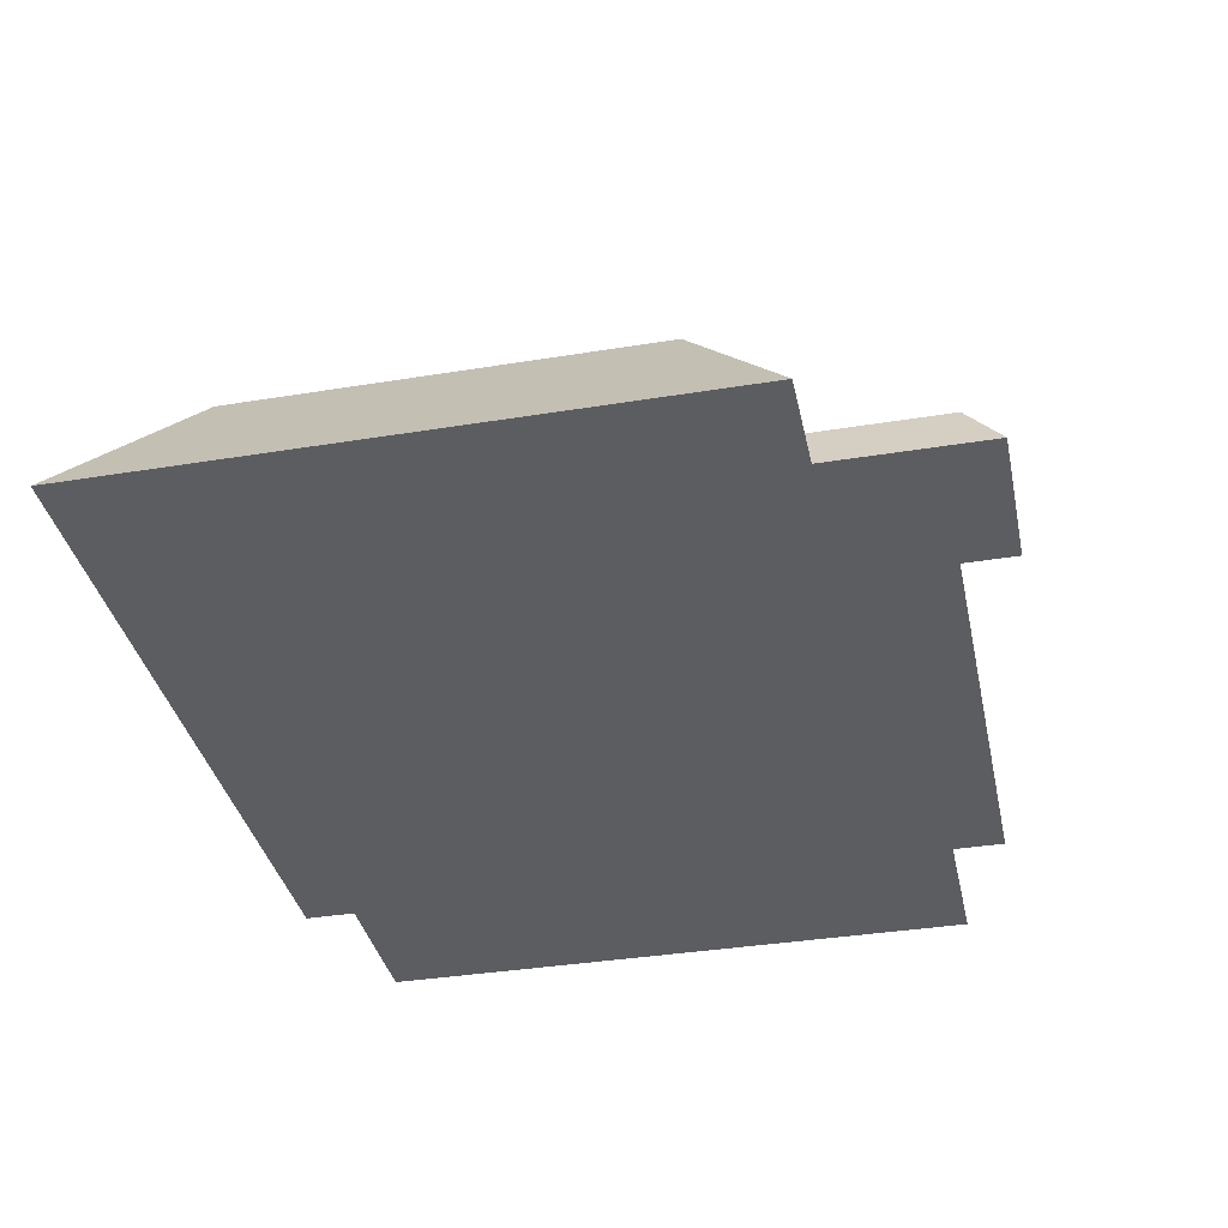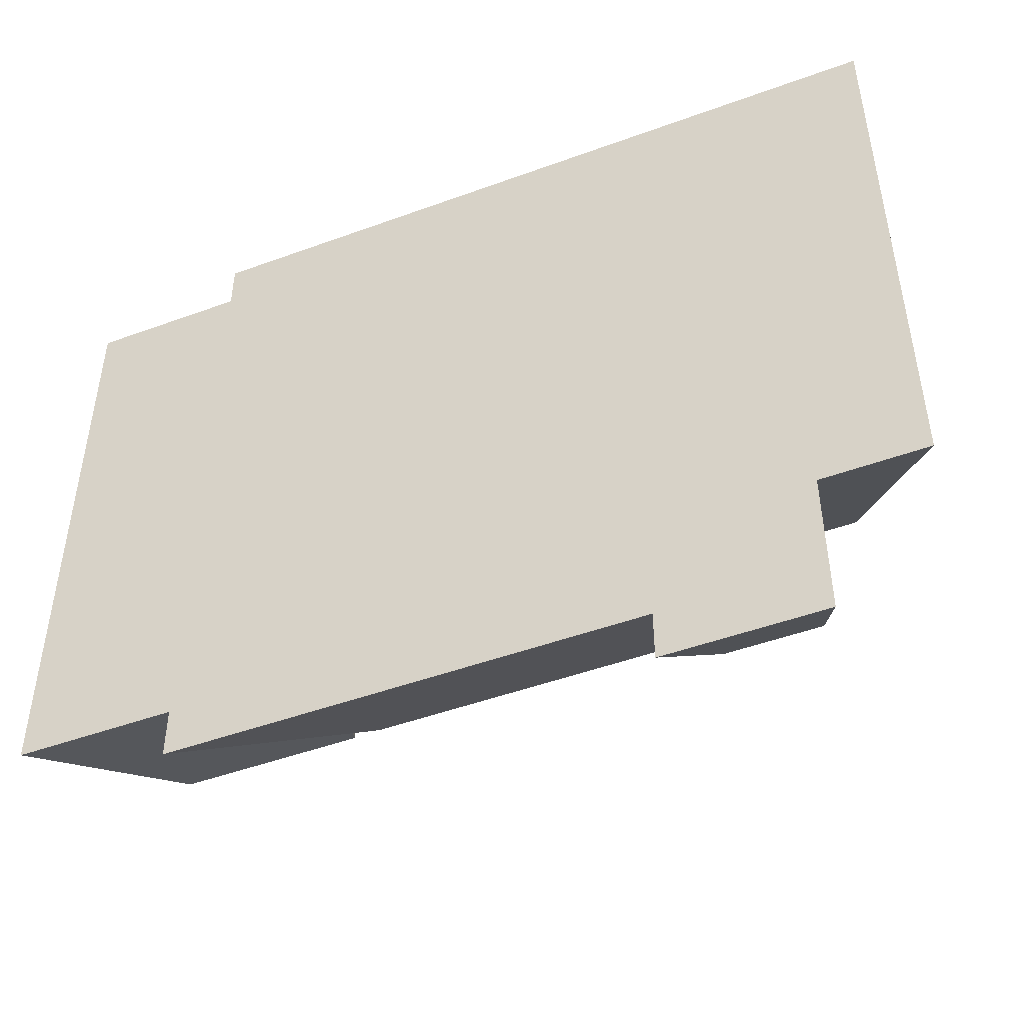
<metadata>
{"format":"obj","ext":"obj","renderer":"f3d","projection":"perspective","resolution":1024,"background":"white","views":[{"elev":-36.4,"azim":102.0,"up":"+Y"},{"elev":-47.9,"azim":22.3,"up":"+Z"}]}
</metadata>
<code>
g Mesh1
v -10.25 0.5769 3.865
v -9.885 0.5769 3.865
v -9.833 0.5 3.917
v -10.21 0.5 3.917
v -10.26 0.5769 3.865
v -10.32 0.5 3.917
v -10.64 0.5 3.917
v -10.7 0.5769 3.865
v -10.25 0.5833 3.861
v -10.32 0.75 3.75
v -10.11 0.75 3.75
v -10.32 0.75 3.281
v -10.11 0.75 3.281
v -10 0.75 3.75
v -10 0.75 3.281
v -10.75 0.6364 3.826
v -10.79 0.75 3.75
v -10.79 0.75 3.281
v -9.667 0.25 4.083
v -10.11 0.25 4.083
v -10.49 0.3043 4.047
v -10.45 0.25 4.083
v -9.5 0 4.25
v -10 0 4.25
v -9.5 0 4
v -10 0 4
v -10.25 0 4.25
v -10.25 0 4
v -9.5 0 3.5
v -10 0 3.5
v -10.25 0 3.5
v -10.7 0.5 3.917
v -10.73 0.5769 3.865
v -10.54 0.25 4.083
v -10.6 0.25 4.083
v -10.58 0.2 4.117
v -10.5 0 4.25
v -10.5 0 4
v -10.5 0 3.5
v -10.84 0.75 3.75
v -10.84 0.75 3.281
v -12.09 0.5769 3.865
v -12.21 0.5 3.917
v -12.33 0.5 3.917
v -12.23 0.5769 3.865
v -12.33 0.5 3.883
v -12.37 0.4038 3.981
v -12.38 0.4632 3.941
v -12.38 0.4632 3.892
v -12.61 0.25 4.083
v -12.67 0.25 4.083
v -12.67 0.25 3.942
v -13 0 4.25
v -13 0 4
v -11.18 0.5769 3.865
v -11.16 0.5 3.917
v -11.28 0.5769 3.865
v -11.25 0.5 3.917
v -11.75 0.5769 3.865
v -11.71 0.5 3.917
v -11.93 0.5769 3.865
v -12 0.5 3.917
v -11.76 0.5769 3.865
v -11.82 0.5 3.917
v -11.24 0.75 3.75
v -11.24 0.75 3.281
v -11.08 0.25 4.083
v -10.75 0 4.25
v -11 0 4.25
v -10.75 0 4
v -11 0 4
v -11.14 0.25 4.083
v -11.61 0.25 4.083
v -11.04 0 4.25
v -11.04 0 4
v -11.5 0 4.25
v -11.5 0 4
v -12.21 0.25 4.083
v -12.32 0.25 4.083
v -12.04 0.25 4.083
v -12.29 0.1562 4.146
v -12.25 0 4.25
v -12.25 0 4
v -12.43 0 4.25
v -12.43 0 4
v -10.75 0 3.5
v -11 0 3.5
v -10.25 0.5833 1.639
v -10.11 0.75 1.75
v -10.32 0.75 1.75
v -10.11 0.75 1.969
v -10.32 0.75 1.969
v -10.21 0.5 1.583
v -9.833 0.5 1.583
v -10 0.75 1.75
v -10 0.75 1.969
v -10.75 0.6364 1.674
v -10.64 0.5 1.583
v -10.32 0.5 1.583
v -10.79 0.75 1.75
v -10.79 0.75 1.969
v -10.11 0.25 1.417
v -9.667 0.25 1.417
v -10.49 0.3043 1.453
v -10.45 0.25 1.417
v -10.08 0.1875 1.375
v -9.625 0.1875 1.375
v -10 0 1.5
v -10 0 1.75
v -9.5 0 1.75
v -9.5 0 1.5
v -10.4 0.1875 1.375
v -10.25 0 1.5
v -10.25 0 1.75
v -10 0 1.25
v -9.5 0 1.25
v -10.7 0.5 1.583
v -10.11 0.75 2.333
v -10.11 0.75 2.425
v -10.32 0.75 2.425
v -10.32 0.75 2.333
v -10.32 0.75 2.062
v -10.11 0.75 2.062
v -10 0.75 2.333
v -10 0.75 2.425
v -10 0.75 2.062
v -10.79 0.75 2.425
v -10.79 0.75 2.333
v -10.79 0.75 2.062
v -10.32 0.75 3
v -10.11 0.75 3
v -10 0.75 3
v -10.79 0.75 3
v -10.32 0.75 2.458
v -10.11 0.75 2.458
v -10 0.75 2.458
v -10.79 0.75 2.458
v -10 0 2.833
v -9.5 0 2.833
v -10 0 2.75
v -9.5 0 2.75
v -10.25 0 2.833
v -10.25 0 2.75
v -10 0 2.5
v -9.5 0 2.5
v -10.25 0 2.5
v -10.5 0 2.833
v -10.5 0 2.75
v -10.5 0 2.5
v -10 0 2.25
v -9.5 0 2.25
v -10.25 0 2.25
v -10.84 0.75 1.75
v -10.84 0.75 1.969
v -12.33 0.5 1.896
v -12.33 0.5 1.583
v -12 0.75 1.75
v -12 0.75 1.969
v -12.21 0.5 1.583
v -11.82 0.75 1.75
v -11.82 0.75 1.969
v -12.38 0.4632 1.885
v -12.38 0.4632 1.559
v -12.37 0.4038 1.519
v -11.16 0.5 1.583
v -11.24 0.75 1.75
v -11.24 0.75 1.969
v -11.81 0.7222 1.731
v -11.79 0.75 1.75
v -11.79 0.75 1.969
v -11.25 0.5 1.583
v -11.36 0.75 1.75
v -11.36 0.75 1.969
v -12 0.5 1.583
v -11.93 1 2.361
v -11.67 1 2.361
v -11.67 1 2.483
v -11.93 1 2.483
v -12.52 0.9333 2.468
v -12.52 0.9333 2.387
v -12.46 1 2.361
v -12.46 1 2.483
v -12.62 0.8036 2.438
v -11.93 1 2.167
v -11.67 1 2.167
v -11.87 0.8571 2
v -11.86 0.8571 2
v -11.67 1 2.042
v -11.93 1 2.042
v -12.52 0.9333 2.211
v -12.46 1 2.167
v -12.52 0.9333 2.022
v -12.46 1 2.042
v -12.49 0.8571 2
v -12.66 0.75 2.425
v -12.66 0.75 2.333
v -12.66 0.75 2.062
v -12.58 0.8571 2
v -11.86 0.8514 1.998
v -12.46 0.75 1.969
v -12.66 0.75 1.969
v -12.39 0.5 1.896
v -10.82 0.8036 2.438
v -10.89 1 2.483
v -10.89 1 2.361
v -11.04 1 2.483
v -11.04 1 2.361
v -10.89 1 2.167
v -11.04 1 2.167
v -10.84 0.8571 2
v -10.89 1 2.042
v -10.92 0.8571 2
v -11.04 1 2.042
v -10.89 1 3.167
v -10.89 1 2.833
v -11.04 1 3.167
v -11.04 1 2.833
v -11.04 1 3.208
v -10.89 1 3.208
v -11.46 1 2.483
v -11.46 1 2.361
v -11.43 1 2.361
v -11.43 1 2.483
v -11.57 1 2.483
v -11.57 1 2.361
v -11.46 1 2.167
v -11.43 1 2.167
v -11.57 1 2.167
v -11.46 0.9821 2.036
v -11.43 1 2.042
v -11.46 1 2.042
v -11.69 0.8571 2
v -11.57 1 2.042
v -11.65 0.8571 2
v -11.31 1 2.483
v -11.31 1 2.361
v -11.31 1 2.167
v -11.27 0.8571 2
v -11.31 1 2.042
v -11.31 1 3.167
v -11.31 1 2.833
v -11.31 1 3.208
v -11.39 1 2.483
v -11.39 1 2.361
v -11.39 1 2.167
v -11.44 0.9444 2.025
v -11.39 1 2.042
v -11.52 0.8571 2
v -11.4 0.8571 2
v -11.74 0.8 1.983
v -11.61 0.75 1.969
v -11 0 2.833
v -11 0 2.75
v -11 0 2.5
v -10.62 0.4737 1.184
v -10.64 0.5 1.194
v -10.64 0.5 1.167
v -10.7 0.5 1.194
v -10.7 0.5 1.167
v -10.49 0.3043 0.9275
v -10.49 0.3043 1.118
v -10.64 0.5 1.042
v -10.6 0.25 0.8958
v -10.54 0.25 0.8958
v -10.7 0.5 1.042
v -10.45 0.25 0.8958
v -10.45 0.25 1.097
v -10.58 0.2 0.8667
v -10.49 0.3043 1.297
v -10.49 0.3043 1.37
v -10.64 0.5 1.5
v -10.7 0.5 1.5
v -10.45 0.25 1.333
v -11.16 0.5 1.194
v -11.16 0.5 1.167
v -11.08 0.25 0.8958
v -11.16 0.5 1.042
v -11 0 0.75
v -10.75 0 0.75
v -11 0 1
v -10.75 0 1
v -11.16 0.5 1.5
v -10.75 0 1.167
v -11 0 1.167
v -11 0 1.25
v -10.75 0 1.25
v -11.25 0.5 1.167
v -11.25 0.5 1.194
v -11.71 0.5 1.167
v -11.71 0.5 1.194
v -11.14 0.25 0.8958
v -11.25 0.5 1.042
v -11.61 0.25 0.8958
v -11.71 0.5 1.042
v -11.04 0 0.75
v -11.04 0 1
v -11.5 0 0.75
v -11.5 0 1
v -12.26 0.4737 1.184
v -12.21 0.5 1.167
v -12.21 0.5 1.194
v -12 0.5 1.167
v -12 0.5 1.194
v -11.82 0.5 1.167
v -11.82 0.5 1.194
v -12.37 0.4038 1.157
v -12.37 0.4038 0.9856
v -12.21 0.5 1.042
v -12.32 0.25 0.8958
v -12.21 0.25 0.8958
v -12 0.5 1.042
v -12.04 0.25 0.8958
v -11.82 0.5 1.042
v -12.29 0.1562 0.8411
v -12.25 0 0.75
v -12.25 0 1
v -11.25 0.5 1.5
v -11.71 0.5 1.5
v -11.04 0 1.167
v -11.04 0 1.25
v -11.5 0 1.167
v -11.5 0 1.25
v -12.37 0.4038 1.436
v -12.37 0.4038 1.231
v -12.21 0.5 1.5
v -12 0.5 1.5
v -11.82 0.5 1.5
v -12.25 0 1.167
v -12.25 0 1.25
v -12.61 0.25 1.097
v -12.61 0.25 0.8958
v -13 0 1
v -13 0 0.75
v -12.43 0 0.75
v -12.43 0 1
v -10.5 0 1.5
v -10.5 0 1.75
v -10.5 0 2.25
v -10.75 0 1.5
v -11 0 1.5
v -11 0 1.75
v -10.75 0 1.75
v -11.04 0 1.5
v -11.04 0 1.75
v -11.5 0 1.5
v -11.5 0 1.75
v -12.25 0 1.5
v -12.25 0 1.75
v -10.75 0 2.25
v -11 0 2.25
v -10.75 0 2.5
v -11.04 0 2.25
v -11.5 0 2.25
v -12.25 0 2.25
v -12.46 1 3.767
v -12.54 1 3.767
v -12.61 1.25 3.708
v -12.27 1.25 3.708
v -13.12 1 3.767
v -12.96 1.25 3.708
v -13.12 1 3.583
v -12.96 1.25 3.417
v -12.52 0.9333 3.782
v -12.66 0.75 3.825
v -13.28 0.75 3.825
v -13.28 0.75 3.75
v -11.38 1.22 3.715
v -11.4 1.2 3.72
v -11.51 1.115 3.74
v -11.57 1.25 3.708
v -11.39 1.25 3.708
v -11.38 1.22 3.437
v -11.39 1.25 3.417
v -11.38 1.214 3.717
v -11.38 1.214 3.441
v -11.67 1 3.767
v -11.93 1 3.767
v -12.04 1.25 3.708
v -11.86 0.8514 3.801
v -12 0.75 3.825
v -12.46 0.75 3.825
v -12.8 0.5769 3.865
v -13.39 0.5769 3.865
v -12.41 0.5769 3.865
v -11.5 1.083 3.747
v -11.35 1.05 3.755
v -11.43 1 3.767
v -11.46 1 3.767
v -11.34 1.067 3.751
v -11.34 1.067 3.539
v -11.57 1 3.767
v -11.33 1.061 3.753
v -11.33 1.061 3.543
v -11.39 1 3.767
v -11.31 1 3.767
v -11.31 1 3.583
v -11.46 0.9821 3.771
v -11.74 0.8 3.813
v -11.82 0.75 3.825
v -11.44 0.9444 3.78
v -11.79 0.75 3.825
v -11.61 0.75 3.825
v -11.36 0.75 3.825
v -11.24 0.75 3.825
v -11.81 0.7222 3.831
v -11.75 0.5833 3.864
v -13.09 1.043 3.196
v -12.96 1.25 3.135
v -12.96 1.25 3.333
v -13.12 1 3.208
v -13.28 0.75 3.281
v -11.38 1.22 3.144
v -11.38 1.22 3.313
v -11.39 1.25 3.333
v -11.39 1.25 3.135
v -11.38 1.214 3.146
v -11.38 1.214 3.309
v -12.54 1 2.483
v -12.27 1.25 2.542
v -12.61 1.25 2.542
v -13.12 1 3.167
v -13.12 1 2.833
v -12.96 1.25 2.667
v -13.12 1 2.483
v -12.96 1.25 2.542
v -13.28 0.75 3
v -13.28 0.75 2.458
v -13.24 0.8036 2.438
v -13.28 0.75 2.425
v -11.38 1.22 2.687
v -11.39 1.25 2.667
v -11.38 1.214 2.691
v -11.38 1.22 2.535
v -11.39 1.25 2.542
v -11.51 1.115 2.51
v -11.4 1.2 2.53
v -11.57 1.25 2.542
v -11.38 1.214 2.533
v -12.04 1.25 2.542
v -12.86 0.5 3.883
v -13.44 0.5 3.883
v -13.44 0.5 3.354
v -13.05 0.25 3.942
v -13.59 0.25 3.942
v -13.59 0.25 3.427
v -13.25 0 4
v -13.75 0 4
v -13.75 0 3.5
v -13.25 0 3.5
v -12.39 0.5 3.883
v -13 0 3.5
v -13.44 0.5 3.167
v -13.44 0.5 2.833
v -13.44 0.5 2.556
v -13.59 0.25 3.333
v -13.59 0.25 2.667
v -13.56 0.3 2.633
v -13.59 0.25 2.653
v -13.6 0.2368 2.658
v -13.75 0 2.833
v -13.25 0 2.833
v -13.75 0 2.75
v -13.25 0 2.75
v -13 0 2.833
v -13 0 2.75
v -11.34 1.067 3.189
v -11.34 1.067 3.211
v -11.33 1.061 3.191
v -11.33 1.061 3.207
v -11.33 1.043 3.196
v -11.34 1.067 2.789
v -11.33 1.061 2.793
v -11.5 1.083 2.503
v -11.34 1.067 2.499
v -11.35 1.05 2.495
v -11.33 1.061 2.497
v -11.04 0 3.5
v -11.5 0 3.5
v -12.25 0 3.5
v -12.43 0 3.5
v -11.04 0 2.833
v -11.5 0 2.833
v -11.04 0 2.75
v -11.5 0 2.75
v -12.43 0 2.833
v -12.25 0 2.833
v -12.43 0 2.75
v -12.25 0 2.75
v -11.04 0 2.5
v -11.5 0 2.5
v -12.25 0 2.5
v -13.46 0.5 1.194
v -13.44 0.5 1.194
v -13.28 0.75 1.292
v -13.32 0.75 1.292
v -13.28 0.75 1.75
v -13.32 0.75 1.75
v -12.86 0.5 1.194
v -12.66 0.75 1.292
v -12.66 0.75 1.75
v -13.59 0.25 1.097
v -13.61 0.25 1.097
v -13.75 0 1
v -13.05 0.25 1.097
v -13.25 0 1
v -12.39 0.5 1.194
v -12.39 0.5 1.583
v -12.46 0.75 1.75
v -12.46 0.75 1.292
v -12.38 0.4632 1.18
v -12.67 0.25 1.097
v -13.28 0.75 1.969
v -13.32 0.75 1.969
v -13.28 0.75 2.062
v -13.32 0.75 2.425
v -13.32 0.75 2.062
v -13.46 0.5 2.556
v -13.32 0.75 2.458
v -13.61 0.25 2.653
v -13.61 0.2368 2.658
v -10 0 0.5
v -10 0 0.75
v -10.11 0.25 0.8958
v -10.11 0.25 0.6667
v -10.45 0.25 0.6667
v -10.11 0.25 1.333
v -10.75 0 0.5
v -10.54 0.25 0.6667
v -11.36 0.75 1.667
v -11.79 0.75 1.667
f 4 3 2 1
f 8 7 6 5
f 6 4 1 5
f 11 10 9
f 10 11 13 12
f 14 11 9 1 2
f 11 14 15 13
f 10 17 16 8 5 9
f 17 10 12 18
f 5 1 9
f 20 19 3 4
f 7 21 6
f 21 22 20 4 6
f 24 23 19 20
f 23 24 26 25
f 22 27 24 20
f 24 27 28 26
f 30 29 25 26
f 28 31 30 26
f 33 32 7 8
f 16 33 8
f 32 35 34 21 7
f 34 22 21
f 35 36 34
f 36 37 27 22 34
f 27 37 38 28
f 38 39 31 28
f 17 40 16
f 40 17 18 41
f 45 44 43 42
f 46 44 45
f 44 48 47 43
f 48 44 46 49
f 48 51 50 47
f 51 48 49 52
f 51 53 50
f 54 53 51 52
f 56 32 33 55
f 58 56 55 57
f 60 58 57 59
f 42 43 62 61
f 62 64 63 61
f 64 60 59 63
f 40 65 55 33 16
f 65 40 41 66
f 35 32 56 67
f 69 68 36 35 67
f 68 69 71 70
f 68 37 36
f 37 68 70 38
f 67 56 58 72
f 58 60 73 72
f 74 69 67 72
f 69 74 75 71
f 76 74 72 73
f 74 76 77 75
f 43 47 79 78 62
f 78 80 64 62
f 79 81 78
f 81 82 80 78
f 73 60 64 80
f 82 76 73 80
f 76 82 83 77
f 47 50 79
f 50 53 84 81 79
f 84 53 54 85
f 84 82 81
f 82 84 85 83
f 87 86 70 71
f 86 39 38 70
f 90 89 88
f 89 90 92 91
f 89 95 94 93 88
f 96 95 89 91
f 100 90 88 99 98 97
f 90 100 101 92
f 88 93 99
f 94 103 102 93
f 104 98 99
f 102 105 104 99 93
f 103 107 106 102
f 111 110 109 108
f 106 112 105 102
f 109 114 113 108
f 107 116 115 106
f 115 116 111 108
f 117 97 98
f 121 120 119 118
f 123 122 121 118
f 125 124 118 119
f 124 126 123 118
f 128 127 120 121
f 122 129 128 121
f 12 13 131 130
f 13 15 132 131
f 18 12 130 133
f 135 134 130 131
f 132 136 135 131
f 134 137 133 130
f 119 120 134 135
f 136 125 119 135
f 120 127 137 134
f 139 29 30 138
f 141 139 138 140
f 30 31 142 138
f 142 143 140 138
f 145 141 140 144
f 140 143 146 144
f 31 39 147 142
f 147 148 143 142
f 148 149 146 143
f 91 92 122 123
f 126 96 91 123
f 92 101 129 122
f 110 151 150 109
f 150 152 114 109
f 151 145 144 150
f 144 146 152 150
f 153 100 97
f 154 101 100 153
f 158 157 156 155
f 157 160 159 156
f 157 158 161 160
f 156 163 162 155
f 159 164 163 156
f 166 153 97 117 165
f 167 154 153 166
f 160 169 168
f 161 170 169 160
f 172 166 165 171
f 173 167 166 172
f 160 168 174 159
f 95 14 23 116
f 178 177 176 175
f 182 181 180 179
f 181 182 178 175
f 180 183 179
f 175 176 185 184
f 189 188 187 186
f 185 188 189 184
f 181 191 190 180
f 191 181 175 184
f 191 193 192 190
f 193 189 186 194 192
f 193 191 184 189
f 196 195 183 180 190
f 192 198 197 196 190
f 194 198 192
f 187 199 186
f 199 158 200 194 186
f 198 201 197
f 200 201 198 194
f 158 155 202 200
f 155 162 202
f 205 204 203
f 204 205 207 206
f 208 205 203 127 128
f 205 208 209 207
f 211 208 128 129 210
f 213 211 210 212
f 208 211 213 209
f 215 214 133
f 214 215 217 216
f 219 218 41 18
f 214 219 18 133
f 218 219 214 216
f 204 215 133 137 203
f 215 204 206 217
f 137 127 203
f 223 222 221 220
f 225 176 177 224
f 221 225 224 220
f 222 227 226 221
f 228 185 176 225
f 226 228 225 221
f 231 230 229
f 227 230 231 226
f 188 233 232 187
f 233 188 185 228
f 233 231 229 234 232
f 231 233 228 226
f 206 207 236 235
f 207 209 237 236
f 239 213 212 238
f 209 213 239 237
f 216 217 241 240
f 218 242 66 41
f 242 218 216 240
f 217 206 235 241
f 244 222 223 243
f 235 236 244 243
f 227 222 244 245
f 230 247 246 229
f 247 230 227 245
f 246 248 234 229
f 236 237 245 244
f 247 239 238 249 246
f 237 239 247 245
f 249 248 246
f 129 101 210
f 210 101 154 212
f 161 199 187 232 250
f 232 234 250
f 161 158 199
f 154 167 238 212
f 170 161 250
f 251 170 250 234 248
f 167 173 249 238
f 173 251 248 249
f 39 87 252 147
f 252 253 148 147
f 253 254 149 148
f 257 256 255
f 256 257 259 258
f 262 257 255 261 260
f 265 262 260 264 263
f 257 262 265 259
f 261 267 266 260
f 260 266 264
f 268 263 264
f 256 271 270 269 255
f 271 256 258 272
f 271 98 104 270
f 117 98 271 272
f 273 269 270
f 104 105 273 270
f 261 255 269
f 273 267 261 269
f 105 112 273
f 258 259 275 274
f 277 265 263 276
f 259 265 277 275
f 263 268 279 278 276
f 278 279 281 280
f 272 258 274 282
f 165 117 272 282
f 284 280 281 283
f 286 285 284 283
f 288 274 275 287
f 290 288 287 289
f 292 277 276 291
f 275 277 292 287
f 294 292 291 293
f 292 294 289 287
f 276 278 295 291
f 295 278 280 296
f 295 297 293 291
f 297 295 296 298
f 301 300 299
f 300 301 303 302
f 303 305 304 302
f 300 308 307 306 299
f 308 311 310 309 307
f 308 300 302 311
f 311 313 312 310
f 302 304 313 311
f 314 309 310
f 312 315 314 310
f 305 290 289 304
f 313 294 293 312
f 289 294 313 304
f 293 297 315 312
f 315 297 298 316
f 282 274 288 317
f 171 165 282 317
f 317 288 290 318
f 280 284 319 296
f 284 285 320 319
f 321 298 296 319
f 320 322 321 319
f 325 301 299 324 323
f 301 325 326 303
f 159 325 323 164
f 325 159 174 326
f 327 305 303 326
f 299 306 324
f 318 290 305 327
f 328 316 298 321
f 322 329 328 321
f 307 331 330 306
f 331 307 309
f 331 333 332 330
f 334 333 331 309 314
f 332 333 334 335
f 315 334 314
f 334 315 316 335
f 337 336 113 114
f 338 337 114 152
f 146 149 338 152
f 342 341 340 339
f 336 337 342 339
f 285 286 339 340
f 340 341 344 343
f 344 346 345 343
f 320 285 340 343
f 322 320 343 345
f 345 346 348 347
f 329 322 345 347
f 350 341 342 349
f 342 337 338 349
f 351 254 350 349
f 149 351 349 338
f 344 341 350 352
f 346 344 352 353
f 348 346 353 354
f 358 357 356 355
f 357 360 359 356
f 360 362 361 359
f 363 355 356
f 359 365 364 363 356
f 361 366 365 359
f 371 370 369 368 367
f 373 371 367 372
f 368 374 367
f 367 374 375 372
f 370 378 377 376 369
f 378 358 355 377
f 379 376 377
f 355 363 381 380 379 377
f 363 364 381
f 365 383 382 364
f 366 383 365
f 384 45 380 381
f 382 384 381 364
f 368 369 385
f 389 374 368 385 388 387 386
f 374 389 390 375
f 369 376 391 385
f 391 388 385
f 392 389 386
f 389 392 393 390
f 386 387 394
f 395 392 386 394
f 392 395 396 393
f 387 388 397
f 391 376 379 399 398
f 388 391 398 397
f 379 380 399
f 394 387 397 400
f 398 399 401
f 397 398 401 402 400
f 404 395 394 400 403
f 395 404 65 396
f 400 402 403
f 45 42 399 380
f 401 399 405
f 402 401 405 406
f 57 55 404 403
f 404 55 65
f 59 57 403 402 406
f 42 61 405 399
f 61 63 406 405
f 63 59 406
f 409 408 407
f 362 409 407 410 361
f 410 411 366 361
f 415 414 413 412
f 413 417 416 412
f 414 373 372 413
f 372 375 417 413
f 420 419 182 418
f 408 423 422 421 407
f 421 410 407
f 423 425 424 422
f 425 420 418 424
f 182 179 418
f 426 421 422
f 426 411 410 421
f 424 428 427 426 422
f 179 183 428 424 418
f 428 429 427
f 183 195 429 428
f 431 415 412 430
f 412 416 432 430
f 434 431 430 433
f 437 434 433 436 435
f 430 432 438 433
f 433 438 436
f 439 437 435 177 178
f 419 439 178 182
f 383 441 440 382
f 441 383 366 411 442
f 441 444 443 440
f 444 441 442 445
f 444 447 446 443
f 448 447 444 445
f 446 447 448 449
f 46 45 384 450
f 384 382 440 450
f 49 46 450
f 52 49 450 440 443
f 446 54 52 443
f 54 446 449 451
f 452 442 411 426
f 454 453 426 427
f 453 452 426
f 445 442 452 455
f 448 445 455
f 453 454 457 456
f 457 458 456
f 458 459 456
f 455 452 453 456
f 460 448 455 456
f 448 460 461 449
f 462 460 456 459
f 460 462 463 461
f 464 451 449 461
f 465 464 461 463
f 467 466 416 417
f 375 390 467 417
f 469 468 466 467
f 390 393 469 467
f 470 468 469
f 393 396 242 470 469
f 396 65 66 242
f 432 416 466 471
f 466 468 472 471
f 473 435 436
f 474 438 432 471
f 438 474 475 223 220 473 436
f 224 177 435 473
f 220 224 473
f 476 474 471 472
f 474 476 475
f 472 468 470 240 241
f 470 242 240
f 243 223 475
f 235 476 472 241
f 476 235 243 475
f 71 75 477 87
f 75 77 478 477
f 77 83 479 478
f 85 54 451 480
f 83 85 480 479
f 252 87 477 481
f 477 478 482 481
f 483 253 252 481
f 484 483 481 482
f 451 464 485 480
f 485 486 479 480
f 464 465 487 485
f 487 488 486 485
f 489 254 253 483
f 490 489 483 484
f 352 350 254 489
f 353 352 489 490
f 354 353 490 491
f 425 360 371 434
f 495 494 493 492
f 495 497 496 494
f 494 499 498 493
f 496 500 499 494
f 502 492 493 501
f 503 502 501
f 498 504 501 493
f 504 505 503 501
f 509 508 507 506
f 499 509 506 498
f 500 508 509 499
f 507 163 510 506
f 506 510 511 504 498
f 511 332 505 504
f 497 513 512 496
f 512 201 500 496
f 516 515 429 514
f 427 518 517 454
f 515 518 427 429
f 195 197 514 429
f 517 519 458 454
f 519 520 459 458
f 520 462 459
f 513 516 514 512
f 514 197 201 512
f 508 200 202 507
f 200 508 500 201
f 202 162 163 507
f 306 510 163 164
f 510 306 330 511
f 330 332 511
f 518 495 503 462
f 488 462 503 316
f 478 479 491 490
f 524 523 522 521
f 523 524 525 266
f 526 273 112 106
f 523 526 106 115 522
f 273 526 523 266
f 264 528 527 279
f 528 264 266 525
f 528 524 521 527
f 108 339 527 521
f 529 172 171 317
f 169 530 326 174
f 530 169 172 529
f 169 170 173 172
f 530 529 317 326

</code>
